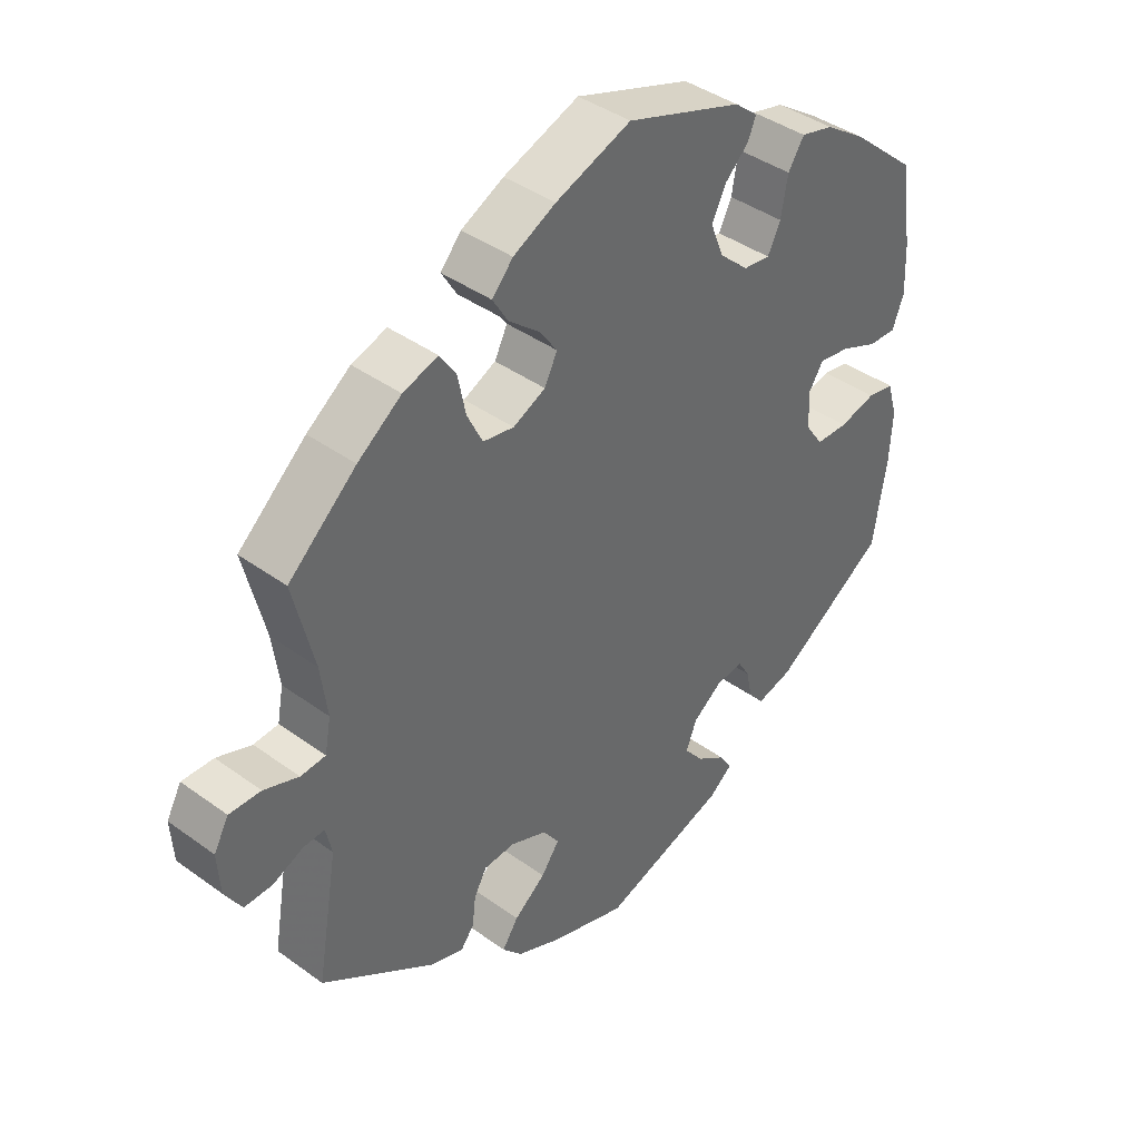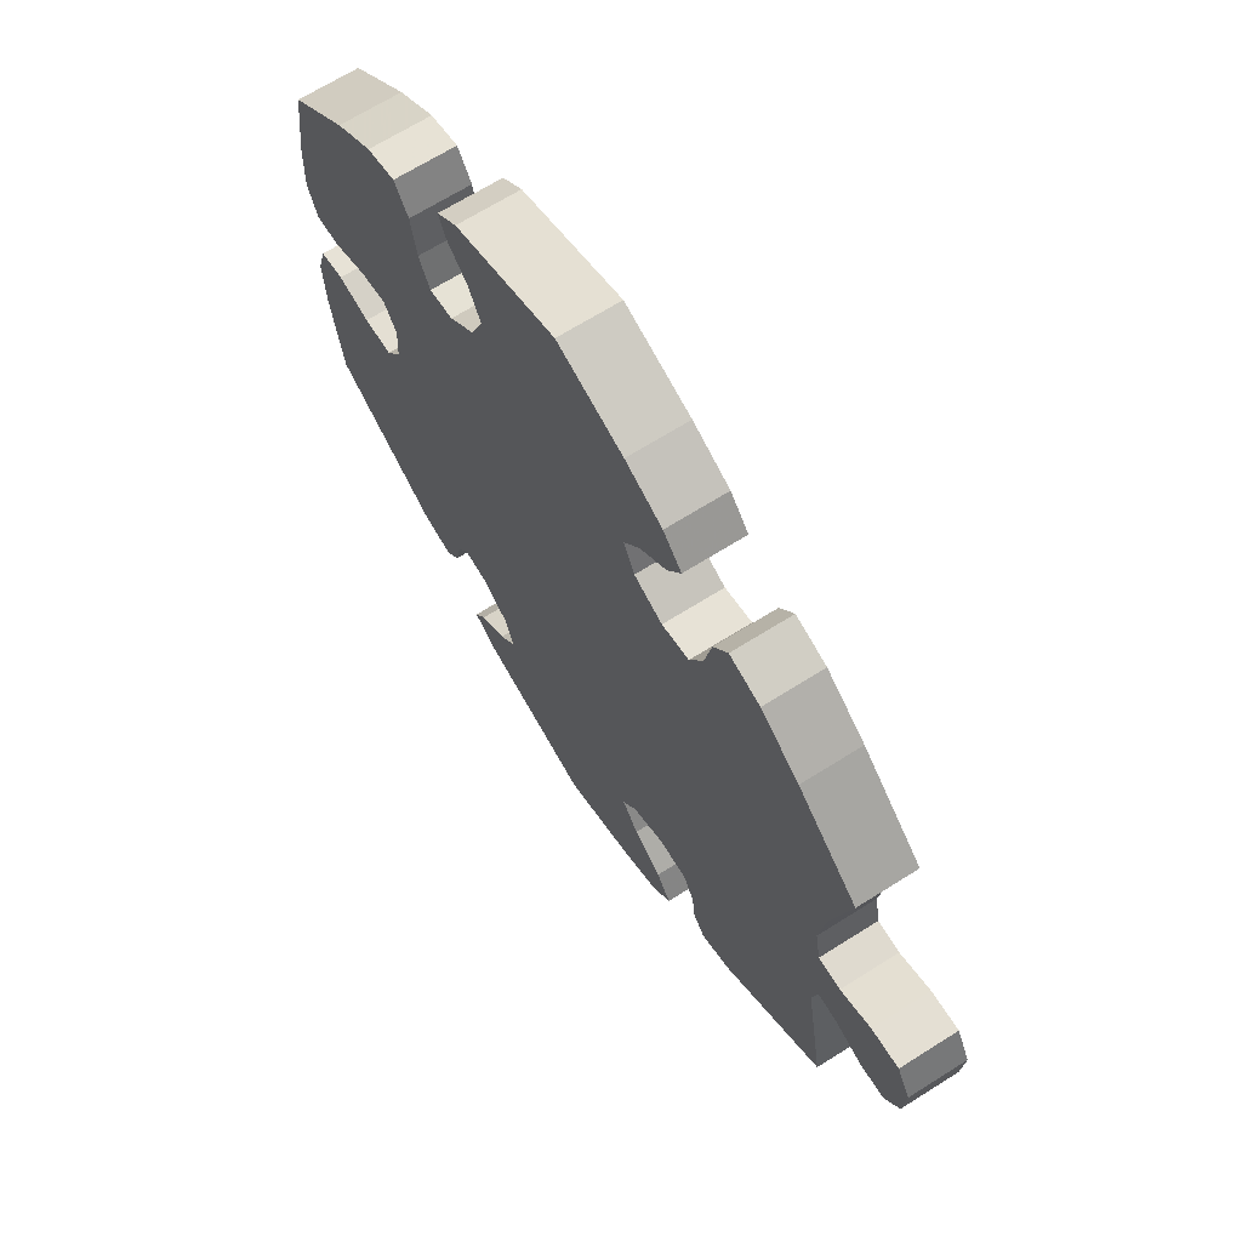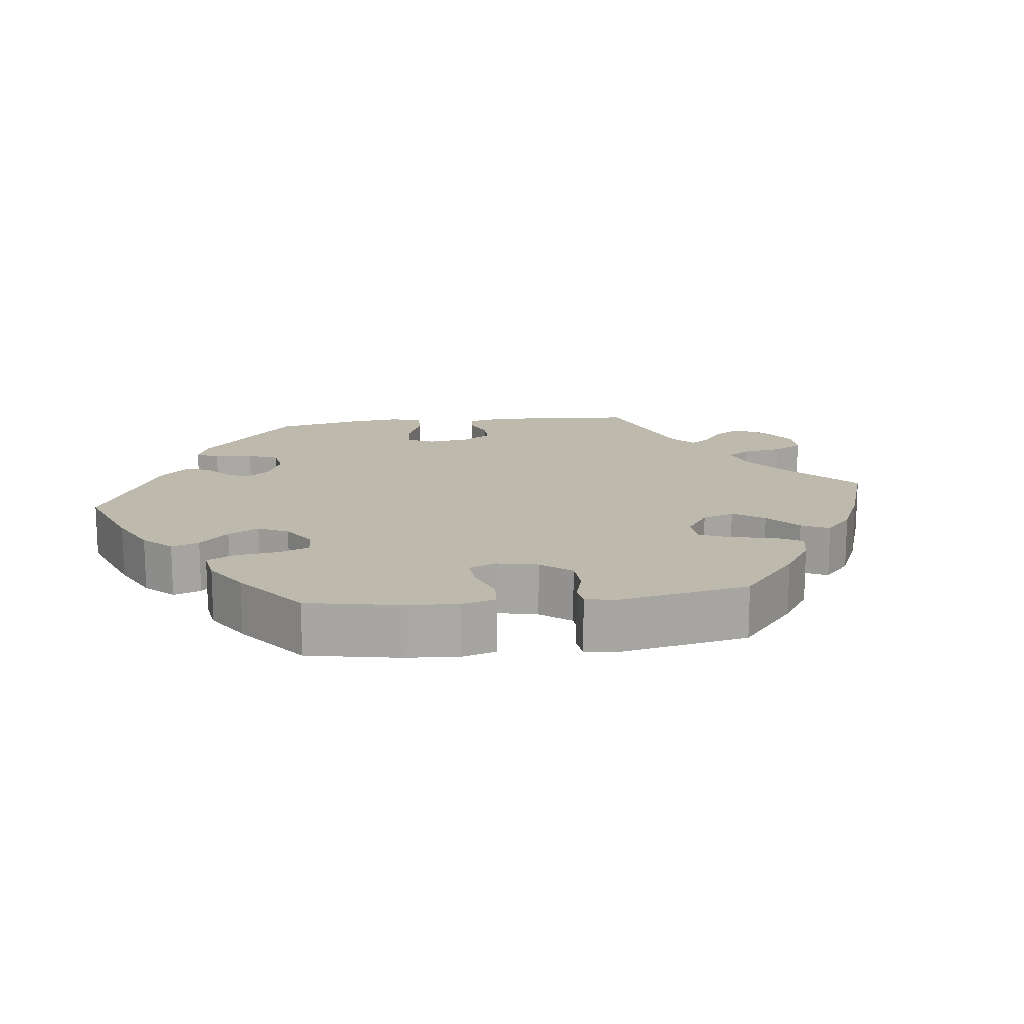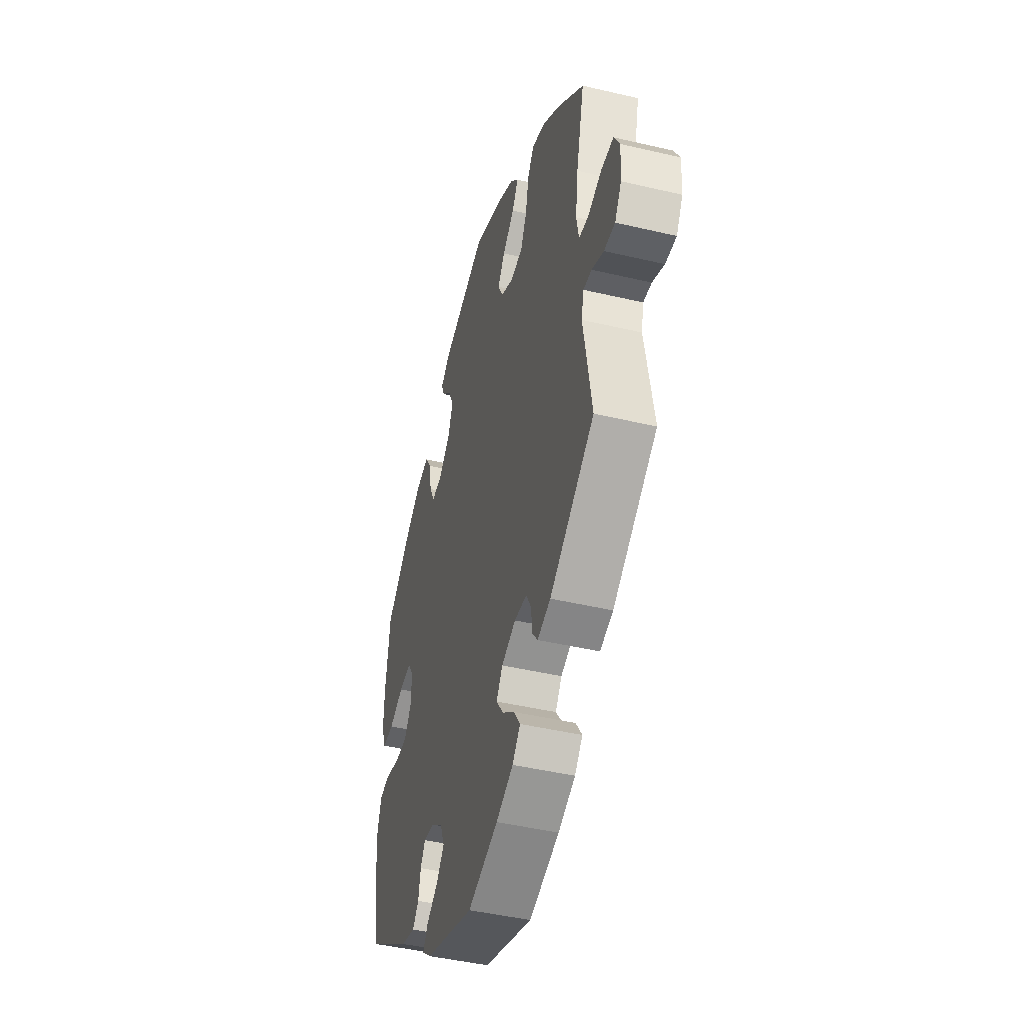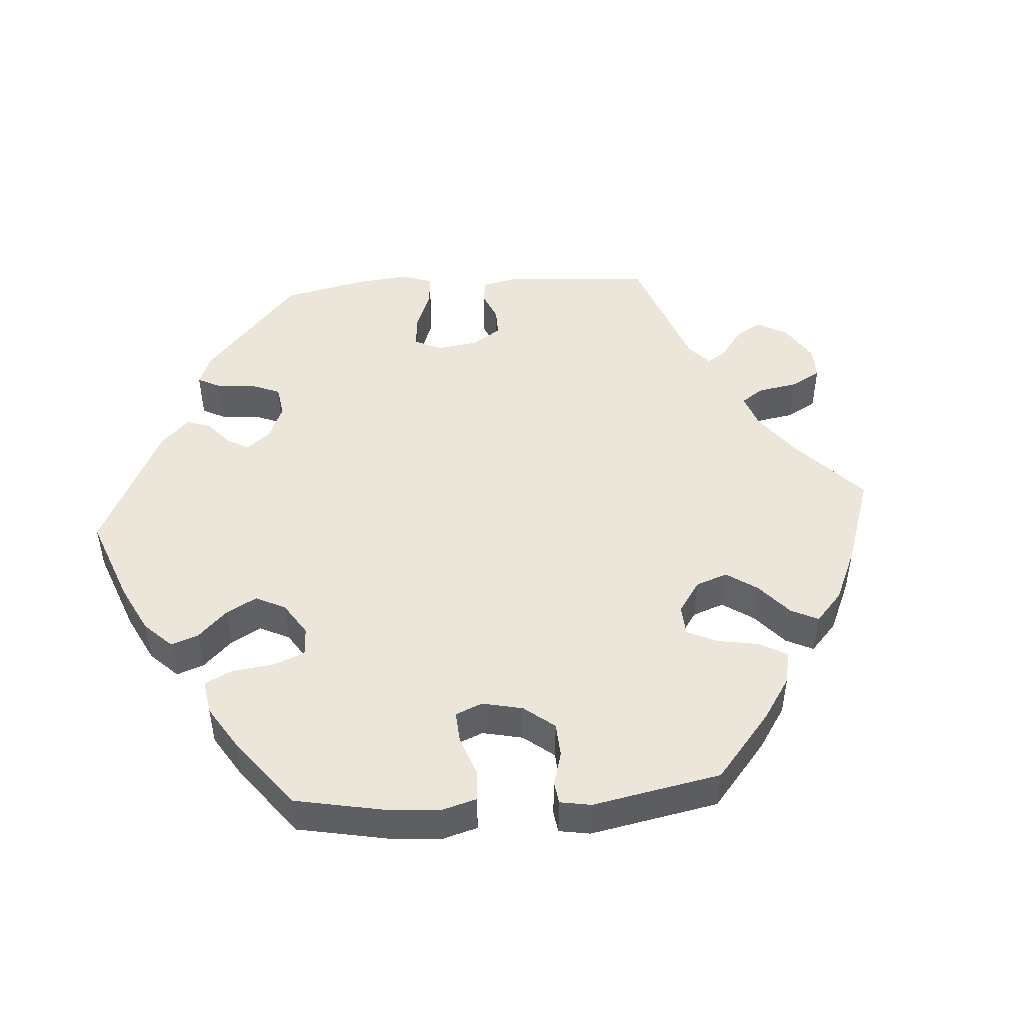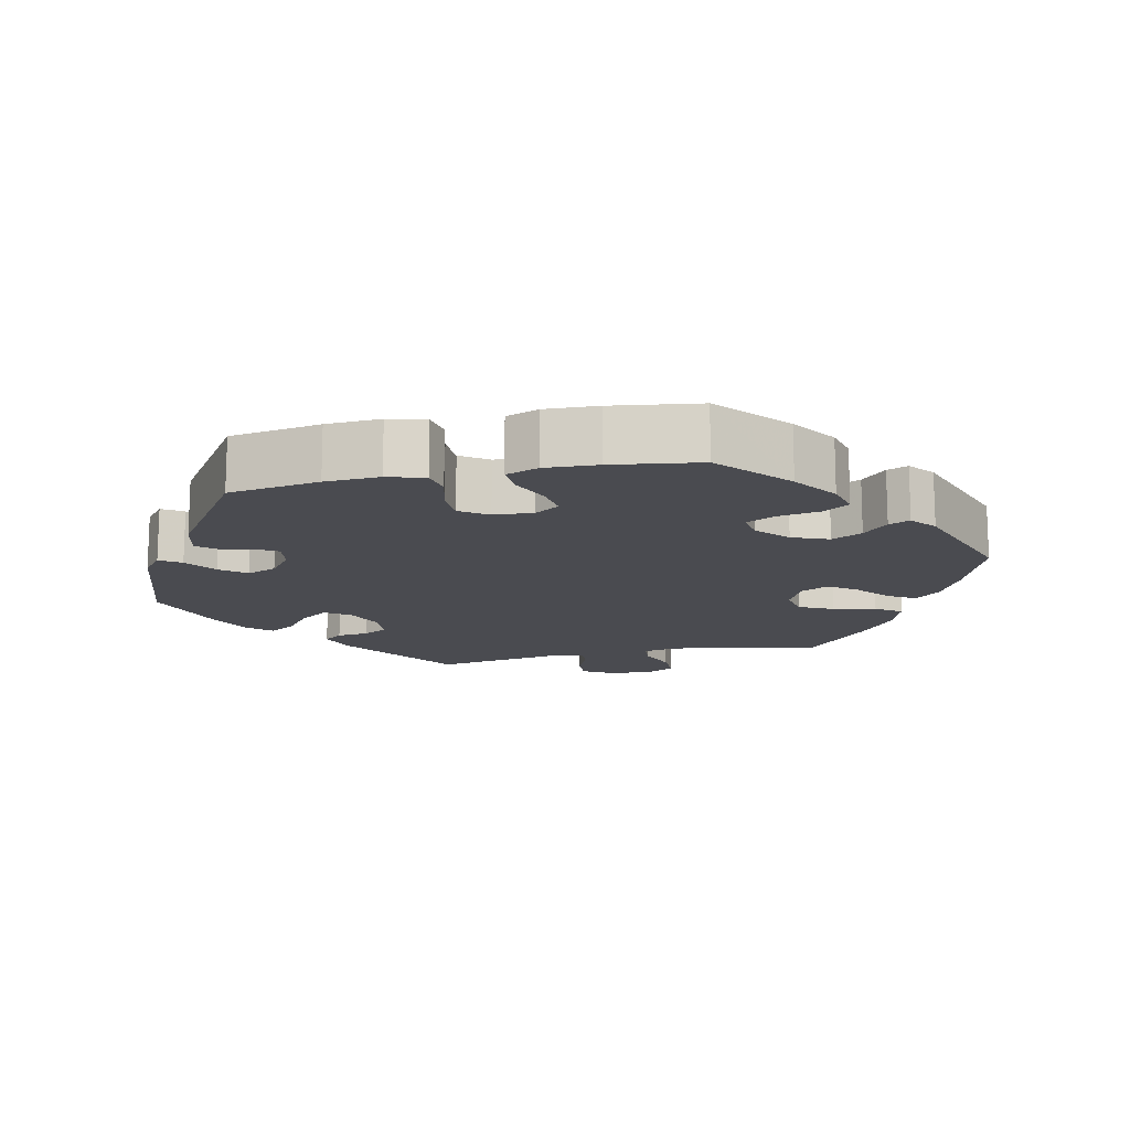
<metadata>
{"format":"obj","ext":"obj","renderer":"f3d","projection":"perspective","resolution":1024,"background":"white","views":[{"elev":40.7,"azim":131.6,"up":"+Z"},{"elev":67.5,"azim":57.7,"up":"+Z"},{"elev":15.3,"azim":-37.1,"up":"+Y"},{"elev":-44.4,"azim":74.6,"up":"+Z"},{"elev":48.3,"azim":-34.2,"up":"+Y"},{"elev":-14.4,"azim":-77.7,"up":"+Y"}]}
</metadata>
<code>
v 0.331 0.07 -0.403
v 0.281 0.07 -0.419
v 0.261 0.07 -0.393
v 0.256 0.07 -0.349
v 0.237 0.07 -0.315
v 0.19 0.07 -0.312
v 0.136 0.07 -0.334
v 0.112 0.07 -0.368
v 0.139 0.07 -0.406
v 0.186 0.07 -0.443
v 0.21 0.07 -0.479
v 0.18 0.07 -0.512
v 0.115 0.07 -0.541
v 0 0.07 -0.578
v -0.186 0.07 -0.516
v -0.221 0.07 -0.488
v -0.202 0.07 -0.459
v -0.158 0.07 -0.429
v -0.13 0.07 -0.394
v -0.146 0.07 -0.353
v -0.189 0.07 -0.321
v -0.23 0.07 -0.315
v -0.248 0.07 -0.345
v -0.257 0.07 -0.388
v -0.28 0.07 -0.415
v -0.333 0.07 -0.401
v -0.501 0.07 -0.289
v -0.521 0.07 -0.164
v -0.525 0.07 -0.089
v -0.51 0.07 -0.038
v -0.47 0.07 -0.031
v -0.416 0.07 -0.045
v -0.368 0.07 -0.044
v -0.342 0.07 -0.006
v -0.339 0.07 0.048
v -0.361 0.07 0.082
v -0.407 0.07 0.075
v -0.462 0.07 0.052
v -0.504 0.07 0.05
v -0.521 0.07 0.095
v -0.518 0.07 0.167
v -0.501 0.07 0.288
v -0.405 0.07 0.371
v -0.343 0.07 0.413
v -0.295 0.07 0.425
v -0.271 0.07 0.388
v -0.261 0.07 0.331
v -0.242 0.07 0.292
v -0.202 0.07 0.297
v -0.159 0.07 0.336
v -0.139 0.07 0.386
v -0.16 0.07 0.428
v -0.195 0.07 0.462
v -0.207 0.07 0.491
v -0.173 0.07 0.519
v -0.001 0.07 0.578
v 0.111 0.07 0.536
v 0.174 0.07 0.504
v 0.205 0.07 0.469
v 0.182 0.07 0.431
v 0.137 0.07 0.394
v 0.11 0.07 0.356
v 0.129 0.07 0.318
v 0.177 0.07 0.295
v 0.223 0.07 0.303
v 0.246 0.07 0.35
v 0.258 0.07 0.409
v 0.282 0.07 0.444
v 0.334 0.07 0.427
v 0.399 0.07 0.379
v 0.5 0.07 0.289
v 0.469 0.07 0.161
v 0.459 0.07 0.086
v 0.468 0.07 0.037
v 0.505 0.07 0.034
v 0.557 0.07 0.053
v 0.604 0.07 0.054
v 0.626 0.07 0.014
v 0.622 0.07 -0.047
v 0.597 0.07 -0.088
v 0.555 0.07 -0.087
v 0.51 0.07 -0.067
v 0.478 0.07 -0.065
v 0.469 0.07 -0.106
v 0.5 0.07 -0.289
v 0.331 0 -0.403
v 0.281 0 -0.419
v 0.261 0 -0.393
v 0.256 0 -0.349
v 0.237 0 -0.315
v 0.19 0 -0.312
v 0.136 0 -0.334
v 0.112 0 -0.368
v 0.139 0 -0.406
v 0.186 0 -0.443
v 0.21 0 -0.479
v 0.18 0 -0.512
v 0.115 0 -0.541
v 0 0 -0.578
v -0.186 0 -0.516
v -0.221 0 -0.488
v -0.202 0 -0.459
v -0.158 0 -0.429
v -0.13 0 -0.394
v -0.146 0 -0.353
v -0.189 0 -0.321
v -0.23 0 -0.315
v -0.248 0 -0.345
v -0.257 0 -0.388
v -0.28 0 -0.415
v -0.333 0 -0.401
v -0.501 0 -0.289
v -0.521 0 -0.164
v -0.525 0 -0.089
v -0.51 0 -0.038
v -0.47 0 -0.031
v -0.416 0 -0.045
v -0.368 0 -0.044
v -0.342 0 -0.006
v -0.339 0 0.048
v -0.361 0 0.082
v -0.407 0 0.075
v -0.462 0 0.052
v -0.504 0 0.05
v -0.521 0 0.095
v -0.518 0 0.167
v -0.501 0 0.288
v -0.405 0 0.371
v -0.343 0 0.413
v -0.295 0 0.425
v -0.271 0 0.388
v -0.261 0 0.331
v -0.242 0 0.292
v -0.202 0 0.297
v -0.159 0 0.336
v -0.139 0 0.386
v -0.16 0 0.428
v -0.195 0 0.462
v -0.207 0 0.491
v -0.173 0 0.519
v -0.001 0 0.578
v 0.111 0 0.536
v 0.174 0 0.504
v 0.205 0 0.469
v 0.182 0 0.431
v 0.137 0 0.394
v 0.11 0 0.356
v 0.129 0 0.318
v 0.177 0 0.295
v 0.223 0 0.303
v 0.246 0 0.35
v 0.258 0 0.409
v 0.282 0 0.444
v 0.334 0 0.427
v 0.399 0 0.379
v 0.5 0 0.289
v 0.469 0 0.161
v 0.459 0 0.086
v 0.468 0 0.037
v 0.505 0 0.034
v 0.557 0 0.053
v 0.604 0 0.054
v 0.626 0 0.014
v 0.622 0 -0.047
v 0.597 0 -0.088
v 0.555 0 -0.087
v 0.51 0 -0.067
v 0.478 0 -0.065
v 0.469 0 -0.106
v 0.5 0 -0.289
f 84 85 1 2
f 83 84 2 3
f 79 80 81 82
f 79 82 83
f 78 79 83
f 75 76 77 78
f 74 75 78 83
f 73 74 83 3
f 69 70 71 72
f 66 67 68 69
f 65 66 69 72
f 64 65 72 73
f 58 59 60 61
f 58 61 62
f 57 58 62
f 56 57 62
f 55 56 62
f 52 53 54 55
f 51 52 55 62
f 50 51 62 63
f 44 45 46 47
f 44 47 48
f 43 44 48
f 42 43 48
f 41 42 48
f 40 41 48 49
f 37 38 39 40
f 36 37 40 49
f 29 30 31 32
f 29 32 33
f 28 29 33
f 27 28 33
f 26 27 33 34
f 23 24 25 26
f 22 23 26 34
f 15 16 17 18
f 15 18 19
f 14 15 19
f 13 14 19 20
f 9 10 11 12
f 8 9 12 13
f 73 3 4
f 73 4 5
f 64 73 5 6
f 63 64 6 7
f 50 63 7 8
f 35 36 49 50
f 21 22 34 35
f 20 21 35 50
f 8 13 20 50
f 87 86 170 169
f 88 87 169 168
f 167 166 165 164
f 168 167 164
f 168 164 163
f 163 162 161 160
f 168 163 160 159
f 88 168 159 158
f 157 156 155 154
f 154 153 152 151
f 157 154 151 150
f 158 157 150 149
f 146 145 144 143
f 147 146 143
f 147 143 142
f 147 142 141
f 147 141 140
f 140 139 138 137
f 147 140 137 136
f 148 147 136 135
f 132 131 130 129
f 133 132 129
f 133 129 128
f 133 128 127
f 133 127 126
f 134 133 126 125
f 125 124 123 122
f 134 125 122 121
f 117 116 115 114
f 118 117 114
f 118 114 113
f 118 113 112
f 119 118 112 111
f 111 110 109 108
f 119 111 108 107
f 103 102 101 100
f 104 103 100
f 104 100 99
f 105 104 99 98
f 97 96 95 94
f 98 97 94 93
f 89 88 158
f 90 89 158
f 91 90 158 149
f 92 91 149 148
f 93 92 148 135
f 135 134 121 120
f 120 119 107 106
f 135 120 106 105
f 135 105 98 93
f 1 86 87 2
f 2 87 88 3
f 3 88 89 4
f 4 89 90 5
f 5 90 91 6
f 6 91 92 7
f 7 92 93 8
f 8 93 94 9
f 9 94 95 10
f 10 95 96 11
f 11 96 97 12
f 12 97 98 13
f 13 98 99 14
f 14 99 100 15
f 15 100 101 16
f 16 101 102 17
f 17 102 103 18
f 18 103 104 19
f 19 104 105 20
f 20 105 106 21
f 21 106 107 22
f 22 107 108 23
f 23 108 109 24
f 24 109 110 25
f 25 110 111 26
f 26 111 112 27
f 27 112 113 28
f 28 113 114 29
f 29 114 115 30
f 30 115 116 31
f 31 116 117 32
f 32 117 118 33
f 33 118 119 34
f 34 119 120 35
f 35 120 121 36
f 36 121 122 37
f 37 122 123 38
f 38 123 124 39
f 39 124 125 40
f 40 125 126 41
f 41 126 127 42
f 42 127 128 43
f 43 128 129 44
f 44 129 130 45
f 45 130 131 46
f 46 131 132 47
f 47 132 133 48
f 48 133 134 49
f 49 134 135 50
f 50 135 136 51
f 51 136 137 52
f 52 137 138 53
f 53 138 139 54
f 54 139 140 55
f 55 140 141 56
f 56 141 142 57
f 57 142 143 58
f 58 143 144 59
f 59 144 145 60
f 60 145 146 61
f 61 146 147 62
f 62 147 148 63
f 63 148 149 64
f 64 149 150 65
f 65 150 151 66
f 66 151 152 67
f 67 152 153 68
f 68 153 154 69
f 69 154 155 70
f 70 155 156 71
f 71 156 157 72
f 72 157 158 73
f 73 158 159 74
f 74 159 160 75
f 75 160 161 76
f 76 161 162 77
f 77 162 163 78
f 78 163 164 79
f 79 164 165 80
f 80 165 166 81
f 81 166 167 82
f 82 167 168 83
f 83 168 169 84
f 84 169 170 85
f 85 170 86 1

</code>
